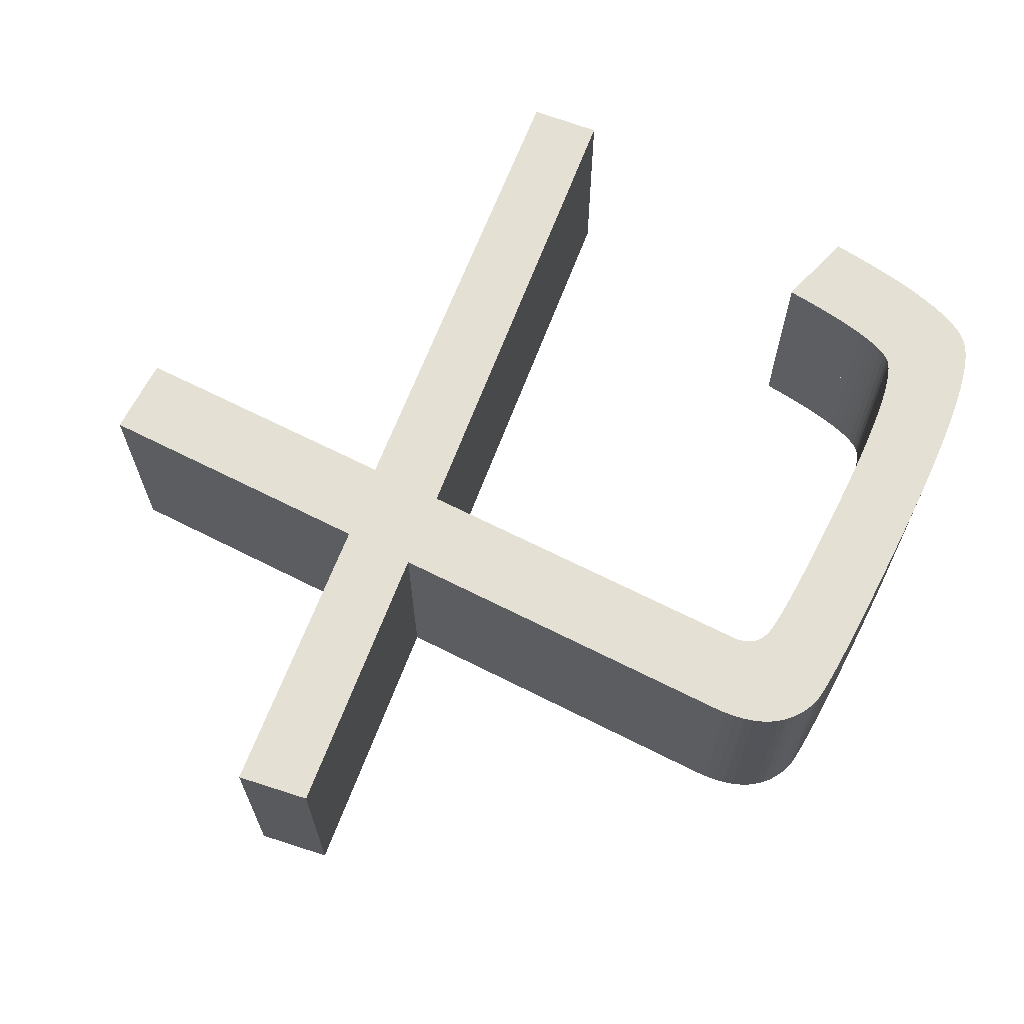
<metadata>
{"format":"obj","ext":"obj","renderer":"f3d","projection":"perspective","resolution":1024,"background":"white","views":[{"elev":66.2,"azim":-63.0,"up":"+Y"}]}
</metadata>
<code>
o Curve_Mesh
v 7.541 0 1.951
v 7.607 0 2.579
v 3.208 0 3.075
v 3.208 0 6.15
v 3.209 0 6.183
v 3.213 0 6.213
v 3.218 0 6.241
v 3.227 0 6.268
v 3.237 0 6.293
v 3.249 0 6.316
v 3.264 0 6.337
v 3.282 0 6.356
v 3.301 0 6.374
v 3.323 0 6.389
v 3.347 0 6.403
v 3.374 0 6.415
v 3.409 0 6.425
v 3.461 0 6.435
v 3.529 0 6.444
v 3.612 0 6.452
v 3.712 0 6.459
v 3.828 0 6.465
v 3.96 0 6.47
v 4.108 0 6.474
v 4.273 0 6.477
v 4.453 0 6.479
v 4.649 0 6.481
v 4.862 0 6.481
v 5.08 0 6.48
v 5.284 0 6.476
v 5.472 0 6.471
v 5.645 0 6.463
v 5.802 0 6.452
v 5.945 0 6.44
v 6.072 0 6.425
v 6.185 0 6.408
v 6.282 0 6.388
v 6.364 0 6.366
v 6.431 0 6.342
v 6.482 0 6.316
v 6.515 0 6.287
v 6.546 0 6.247
v 6.575 0 6.194
v 6.604 0 6.128
v 6.631 0 6.05
v 6.656 0 5.96
v 6.68 0 5.858
v 6.703 0 5.743
v 6.724 0 5.615
v 6.744 0 5.475
v 6.763 0 5.323
v 6.78 0 5.158
v 6.789 0 5.161
v 6.815 0 5.168
v 6.856 0 5.18
v 6.909 0 5.195
v 6.971 0 5.213
v 7.041 0 5.233
v 7.115 0 5.254
v 7.192 0 5.276
v 7.268 0 5.298
v 7.343 0 5.319
v 7.412 0 5.339
v 7.475 0 5.357
v 7.451 0 5.559
v 7.426 0 5.748
v 7.398 0 5.923
v 7.368 0 6.084
v 7.336 0 6.232
v 7.301 0 6.365
v 7.264 0 6.485
v 7.225 0 6.591
v 7.183 0 6.684
v 7.139 0 6.762
v 7.093 0 6.827
v 7.045 0 6.878
v 6.984 0 6.92
v 6.901 0 6.959
v 6.797 0 6.994
v 6.67 0 7.025
v 6.521 0 7.052
v 6.35 0 7.076
v 6.157 0 7.096
v 5.942 0 7.113
v 5.705 0 7.126
v 5.446 0 7.135
v 5.165 0 7.141
v 4.862 0 7.142
v 4.591 0 7.142
v 4.341 0 7.141
v 4.111 0 7.138
v 3.903 0 7.135
v 3.715 0 7.131
v 3.547 0 7.126
v 3.4 0 7.12
v 3.274 0 7.113
v 3.169 0 7.105
v 3.084 0 7.096
v 3.02 0 7.087
v 2.977 0 7.076
v 2.903 0 7.045
v 2.835 0 7.008
v 2.774 0 6.965
v 2.719 0 6.915
v 2.671 0 6.858
v 2.629 0 6.795
v 2.594 0 6.726
v 2.565 0 6.65
v 2.543 0 6.568
v 2.526 0 6.479
v 2.517 0 6.384
v 2.514 0 6.283
v 2.514 0 6.241
v 2.514 0 6.123
v 2.514 0 5.939
v 2.514 0 5.701
v 2.514 0 5.419
v 2.514 0 5.105
v 2.514 0 4.768
v 2.514 0 4.421
v 2.514 0 4.074
v 2.514 0 3.738
v 2.514 0 3.423
v 2.514 0 3.141
v 0.0992 0 3.406
v 0 0 2.778
v 2.514 0 2.513
v 2.514 0 0
v 3.208 0 0
v 3.208 0 2.414
v 7.541 0.01 1.951
v 7.607 0.01 2.579
v 3.208 0.01 3.075
v 3.208 0.01 6.15
v 3.209 0.01 6.183
v 3.213 0.01 6.213
v 3.218 0.01 6.241
v 3.227 0.01 6.268
v 3.237 0.01 6.293
v 3.249 0.01 6.316
v 3.264 0.01 6.337
v 3.282 0.01 6.356
v 3.301 0.01 6.374
v 3.323 0.01 6.389
v 3.347 0.01 6.403
v 3.374 0.01 6.415
v 3.409 0.01 6.425
v 3.461 0.01 6.435
v 3.529 0.01 6.444
v 3.612 0.01 6.452
v 3.712 0.01 6.459
v 3.828 0.01 6.465
v 3.96 0.01 6.47
v 4.108 0.01 6.474
v 4.273 0.01 6.477
v 4.453 0.01 6.479
v 4.649 0.01 6.481
v 4.862 0.01 6.481
v 5.08 0.01 6.48
v 5.284 0.01 6.476
v 5.472 0.01 6.471
v 5.645 0.01 6.463
v 5.802 0.01 6.452
v 5.945 0.01 6.44
v 6.072 0.01 6.425
v 6.185 0.01 6.408
v 6.282 0.01 6.388
v 6.364 0.01 6.366
v 6.431 0.01 6.342
v 6.482 0.01 6.316
v 6.515 0.01 6.287
v 6.546 0.01 6.247
v 6.575 0.01 6.194
v 6.604 0.01 6.128
v 6.631 0.01 6.05
v 6.656 0.01 5.96
v 6.68 0.01 5.858
v 6.703 0.01 5.743
v 6.724 0.01 5.615
v 6.744 0.01 5.475
v 6.763 0.01 5.323
v 6.78 0.01 5.158
v 6.789 0.01 5.161
v 6.815 0.01 5.168
v 6.856 0.01 5.18
v 6.909 0.01 5.195
v 6.971 0.01 5.213
v 7.041 0.01 5.233
v 7.115 0.01 5.254
v 7.192 0.01 5.276
v 7.268 0.01 5.298
v 7.343 0.01 5.319
v 7.412 0.01 5.339
v 7.475 0.01 5.357
v 7.451 0.01 5.559
v 7.426 0.01 5.748
v 7.398 0.01 5.923
v 7.368 0.01 6.084
v 7.336 0.01 6.232
v 7.301 0.01 6.365
v 7.264 0.01 6.485
v 7.225 0.01 6.591
v 7.183 0.01 6.684
v 7.139 0.01 6.762
v 7.093 0.01 6.827
v 7.045 0.01 6.878
v 6.984 0.01 6.92
v 6.901 0.01 6.959
v 6.797 0.01 6.994
v 6.67 0.01 7.025
v 6.521 0.01 7.052
v 6.35 0.01 7.076
v 6.157 0.01 7.096
v 5.942 0.01 7.113
v 5.705 0.01 7.126
v 5.446 0.01 7.135
v 5.165 0.01 7.141
v 4.862 0.01 7.142
v 4.591 0.01 7.142
v 4.341 0.01 7.141
v 4.111 0.01 7.138
v 3.903 0.01 7.135
v 3.715 0.01 7.131
v 3.547 0.01 7.126
v 3.4 0.01 7.12
v 3.274 0.01 7.113
v 3.169 0.01 7.105
v 3.084 0.01 7.096
v 3.02 0.01 7.087
v 2.977 0.01 7.076
v 2.903 0.01 7.045
v 2.835 0.01 7.008
v 2.774 0.01 6.965
v 2.719 0.01 6.915
v 2.671 0.01 6.858
v 2.629 0.01 6.795
v 2.594 0.01 6.726
v 2.565 0.01 6.65
v 2.543 0.01 6.568
v 2.526 0.01 6.479
v 2.517 0.01 6.384
v 2.514 0.01 6.283
v 2.514 0.01 6.241
v 2.514 0.01 6.123
v 2.514 0.01 5.939
v 2.514 0.01 5.701
v 2.514 0.01 5.419
v 2.514 0.01 5.105
v 2.514 0.01 4.768
v 2.514 0.01 4.421
v 2.514 0.01 4.074
v 2.514 0.01 3.738
v 2.514 0.01 3.423
v 2.514 0.01 3.141
v 0.0992 0.01 3.406
v 0 0.01 2.778
v 2.514 0.01 2.513
v 2.514 0.01 0
v 3.208 0.01 0
v 3.208 0.01 2.414
v 7.541 -1 1.951
v 7.607 -1 2.579
v 3.208 -1 3.075
v 3.208 -1 6.15
v 3.209 -1 6.183
v 3.213 -1 6.213
v 3.218 -1 6.241
v 3.227 -1 6.268
v 3.237 -1 6.293
v 3.249 -1 6.316
v 3.264 -1 6.337
v 3.282 -1 6.356
v 3.301 -1 6.374
v 3.323 -1 6.389
v 3.347 -1 6.403
v 3.374 -1 6.415
v 3.409 -1 6.425
v 3.461 -1 6.435
v 3.529 -1 6.444
v 3.612 -1 6.452
v 3.712 -1 6.459
v 3.828 -1 6.465
v 3.96 -1 6.47
v 4.108 -1 6.474
v 4.273 -1 6.477
v 4.453 -1 6.479
v 4.649 -1 6.481
v 4.862 -1 6.481
v 5.08 -1 6.48
v 5.284 -1 6.476
v 5.472 -1 6.471
v 5.645 -1 6.463
v 5.802 -1 6.452
v 5.945 -1 6.44
v 6.072 -1 6.425
v 6.185 -1 6.408
v 6.282 -1 6.388
v 6.364 -1 6.366
v 6.431 -1 6.342
v 6.482 -1 6.316
v 6.515 -1 6.287
v 6.546 -1 6.247
v 6.575 -1 6.194
v 6.604 -1 6.128
v 6.631 -1 6.05
v 6.656 -1 5.96
v 6.68 -1 5.858
v 6.703 -1 5.743
v 6.724 -1 5.615
v 6.744 -1 5.475
v 6.763 -1 5.323
v 6.78 -1 5.158
v 6.789 -1 5.161
v 6.815 -1 5.168
v 6.856 -1 5.18
v 6.909 -1 5.195
v 6.971 -1 5.213
v 7.041 -1 5.233
v 7.115 -1 5.254
v 7.192 -1 5.276
v 7.268 -1 5.298
v 7.343 -1 5.319
v 7.412 -1 5.339
v 7.475 -1 5.357
v 7.451 -1 5.559
v 7.426 -1 5.748
v 7.398 -1 5.923
v 7.368 -1 6.084
v 7.336 -1 6.232
v 7.301 -1 6.365
v 7.264 -1 6.485
v 7.225 -1 6.591
v 7.183 -1 6.684
v 7.139 -1 6.762
v 7.093 -1 6.827
v 7.045 -1 6.878
v 6.984 -1 6.92
v 6.901 -1 6.959
v 6.797 -1 6.994
v 6.67 -1 7.025
v 6.521 -1 7.052
v 6.35 -1 7.076
v 6.157 -1 7.096
v 5.942 -1 7.113
v 5.705 -1 7.126
v 5.446 -1 7.135
v 5.165 -1 7.141
v 4.862 -1 7.142
v 4.591 -1 7.142
v 4.341 -1 7.141
v 4.111 -1 7.138
v 3.903 -1 7.135
v 3.715 -1 7.131
v 3.547 -1 7.126
v 3.4 -1 7.12
v 3.274 -1 7.113
v 3.169 -1 7.105
v 3.084 -1 7.096
v 3.02 -1 7.087
v 2.977 -1 7.076
v 2.903 -1 7.045
v 2.835 -1 7.008
v 2.774 -1 6.965
v 2.719 -1 6.915
v 2.671 -1 6.858
v 2.629 -1 6.795
v 2.594 -1 6.726
v 2.565 -1 6.65
v 2.543 -1 6.568
v 2.526 -1 6.479
v 2.517 -1 6.384
v 2.514 -1 6.283
v 2.514 -1 6.241
v 2.514 -1 6.123
v 2.514 -1 5.939
v 2.514 -1 5.701
v 2.514 -1 5.419
v 2.514 -1 5.105
v 2.514 -1 4.768
v 2.514 -1 4.421
v 2.514 -1 4.074
v 2.514 -1 3.738
v 2.514 -1 3.423
v 2.514 -1 3.141
v 0.0992 -1 3.406
v 0 -1 2.778
v 2.514 -1 2.513
v 2.514 -1 0
v 3.208 -1 0
v 3.208 -1 2.414
v 7.541 1.01 1.951
v 7.607 1.01 2.579
v 3.208 1.01 3.075
v 3.208 1.01 6.15
v 3.209 1.01 6.183
v 3.213 1.01 6.213
v 3.218 1.01 6.241
v 3.227 1.01 6.268
v 3.237 1.01 6.293
v 3.249 1.01 6.316
v 3.264 1.01 6.337
v 3.282 1.01 6.356
v 3.301 1.01 6.374
v 3.323 1.01 6.389
v 3.347 1.01 6.403
v 3.374 1.01 6.415
v 3.409 1.01 6.425
v 3.461 1.01 6.435
v 3.529 1.01 6.444
v 3.612 1.01 6.452
v 3.712 1.01 6.459
v 3.828 1.01 6.465
v 3.96 1.01 6.47
v 4.108 1.01 6.474
v 4.273 1.01 6.477
v 4.453 1.01 6.479
v 4.649 1.01 6.481
v 4.862 1.01 6.481
v 5.08 1.01 6.48
v 5.284 1.01 6.476
v 5.472 1.01 6.471
v 5.645 1.01 6.463
v 5.802 1.01 6.452
v 5.945 1.01 6.44
v 6.072 1.01 6.425
v 6.185 1.01 6.408
v 6.282 1.01 6.388
v 6.364 1.01 6.366
v 6.431 1.01 6.342
v 6.482 1.01 6.316
v 6.515 1.01 6.287
v 6.546 1.01 6.247
v 6.575 1.01 6.194
v 6.604 1.01 6.128
v 6.631 1.01 6.05
v 6.656 1.01 5.96
v 6.68 1.01 5.858
v 6.703 1.01 5.743
v 6.724 1.01 5.615
v 6.744 1.01 5.475
v 6.763 1.01 5.323
v 6.78 1.01 5.158
v 6.789 1.01 5.161
v 6.815 1.01 5.168
v 6.856 1.01 5.18
v 6.909 1.01 5.195
v 6.971 1.01 5.213
v 7.041 1.01 5.233
v 7.115 1.01 5.254
v 7.192 1.01 5.276
v 7.268 1.01 5.298
v 7.343 1.01 5.319
v 7.412 1.01 5.339
v 7.475 1.01 5.357
v 7.451 1.01 5.559
v 7.426 1.01 5.748
v 7.398 1.01 5.923
v 7.368 1.01 6.084
v 7.336 1.01 6.232
v 7.301 1.01 6.365
v 7.264 1.01 6.485
v 7.225 1.01 6.591
v 7.183 1.01 6.684
v 7.139 1.01 6.762
v 7.093 1.01 6.827
v 7.045 1.01 6.878
v 6.984 1.01 6.92
v 6.901 1.01 6.959
v 6.797 1.01 6.994
v 6.67 1.01 7.025
v 6.521 1.01 7.052
v 6.35 1.01 7.076
v 6.157 1.01 7.096
v 5.942 1.01 7.113
v 5.705 1.01 7.126
v 5.446 1.01 7.135
v 5.165 1.01 7.141
v 4.862 1.01 7.142
v 4.591 1.01 7.142
v 4.341 1.01 7.141
v 4.111 1.01 7.138
v 3.903 1.01 7.135
v 3.715 1.01 7.131
v 3.547 1.01 7.126
v 3.4 1.01 7.12
v 3.274 1.01 7.113
v 3.169 1.01 7.105
v 3.084 1.01 7.096
v 3.02 1.01 7.087
v 2.977 1.01 7.076
v 2.903 1.01 7.045
v 2.835 1.01 7.008
v 2.774 1.01 6.965
v 2.719 1.01 6.915
v 2.671 1.01 6.858
v 2.629 1.01 6.795
v 2.594 1.01 6.726
v 2.565 1.01 6.65
v 2.543 1.01 6.568
v 2.526 1.01 6.479
v 2.517 1.01 6.384
v 2.514 1.01 6.283
v 2.514 1.01 6.241
v 2.514 1.01 6.123
v 2.514 1.01 5.939
v 2.514 1.01 5.701
v 2.514 1.01 5.419
v 2.514 1.01 5.105
v 2.514 1.01 4.768
v 2.514 1.01 4.421
v 2.514 1.01 4.074
v 2.514 1.01 3.738
v 2.514 1.01 3.423
v 2.514 1.01 3.141
v 0.0992 1.01 3.406
v 0 1.01 2.778
v 2.514 1.01 2.513
v 2.514 1.01 0
v 3.208 1.01 0
v 3.208 1.01 2.414
f 130 129 128
f 130 128 127
f 2 1 130
f 2 130 127
f 2 127 126
f 3 2 126
f 3 126 124
f 124 126 125
f 4 3 124
f 4 124 123
f 4 123 122
f 4 122 121
f 4 121 120
f 4 120 119
f 4 119 118
f 4 118 117
f 53 52 51
f 54 53 51
f 55 54 51
f 56 55 51
f 57 56 51
f 58 57 51
f 59 58 51
f 60 59 51
f 61 60 51
f 62 61 51
f 63 62 51
f 63 51 50
f 64 63 50
f 65 64 50
f 4 117 116
f 65 50 49
f 66 65 49
f 66 49 48
f 4 116 115
f 66 48 47
f 67 66 47
f 67 47 46
f 68 67 46
f 4 115 114
f 68 46 45
f 68 45 44
f 69 68 44
f 4 114 113
f 69 44 43
f 5 4 113
f 6 5 113
f 69 43 42
f 7 6 113
f 70 69 42
f 7 113 112
f 8 7 112
f 70 42 41
f 9 8 112
f 9 112 111
f 70 41 40
f 10 9 111
f 70 40 39
f 11 10 111
f 12 11 111
f 70 39 38
f 13 12 111
f 71 70 38
f 71 38 37
f 14 13 111
f 14 111 110
f 71 37 36
f 15 14 110
f 16 15 110
f 71 36 35
f 17 16 110
f 71 35 34
f 18 17 110
f 19 18 110
f 71 34 33
f 20 19 110
f 21 20 110
f 71 33 32
f 22 21 110
f 71 32 31
f 23 22 110
f 24 23 110
f 71 31 30
f 25 24 110
f 71 30 29
f 26 25 110
f 27 26 110
f 27 110 109
f 71 29 28
f 28 27 109
f 71 28 109
f 72 71 109
f 72 109 108
f 73 72 108
f 73 108 107
f 74 73 107
f 74 107 106
f 75 74 106
f 75 106 105
f 76 75 105
f 76 105 104
f 77 76 104
f 77 104 103
f 78 77 103
f 79 78 103
f 79 103 102
f 80 79 102
f 80 102 101
f 81 80 101
f 81 101 100
f 82 81 100
f 83 82 100
f 83 100 99
f 83 99 98
f 84 83 98
f 84 98 97
f 84 97 96
f 85 84 96
f 85 96 95
f 85 95 94
f 86 85 94
f 86 94 93
f 86 93 92
f 87 86 92
f 87 92 91
f 87 91 90
f 88 87 90
f 88 90 89
f 260 258 259
f 260 257 258
f 132 260 131
f 132 257 260
f 132 256 257
f 133 256 132
f 133 254 256
f 254 255 256
f 134 254 133
f 134 253 254
f 134 252 253
f 134 251 252
f 134 250 251
f 134 249 250
f 134 248 249
f 134 247 248
f 183 181 182
f 184 181 183
f 185 181 184
f 186 181 185
f 187 181 186
f 188 181 187
f 189 181 188
f 190 181 189
f 191 181 190
f 192 181 191
f 193 181 192
f 193 180 181
f 194 180 193
f 195 180 194
f 134 246 247
f 195 179 180
f 196 179 195
f 196 178 179
f 134 245 246
f 196 177 178
f 197 177 196
f 197 176 177
f 198 176 197
f 134 244 245
f 198 175 176
f 198 174 175
f 199 174 198
f 134 243 244
f 199 173 174
f 135 243 134
f 136 243 135
f 199 172 173
f 137 243 136
f 200 172 199
f 137 242 243
f 138 242 137
f 200 171 172
f 139 242 138
f 139 241 242
f 200 170 171
f 140 241 139
f 200 169 170
f 141 241 140
f 142 241 141
f 200 168 169
f 143 241 142
f 201 168 200
f 201 167 168
f 144 241 143
f 144 240 241
f 201 166 167
f 145 240 144
f 146 240 145
f 201 165 166
f 147 240 146
f 201 164 165
f 148 240 147
f 149 240 148
f 201 163 164
f 150 240 149
f 151 240 150
f 201 162 163
f 152 240 151
f 201 161 162
f 153 240 152
f 154 240 153
f 201 160 161
f 155 240 154
f 201 159 160
f 156 240 155
f 157 240 156
f 157 239 240
f 201 158 159
f 158 239 157
f 201 239 158
f 202 239 201
f 202 238 239
f 203 238 202
f 203 237 238
f 204 237 203
f 204 236 237
f 205 236 204
f 205 235 236
f 206 235 205
f 206 234 235
f 207 234 206
f 207 233 234
f 208 233 207
f 209 233 208
f 209 232 233
f 210 232 209
f 210 231 232
f 211 231 210
f 211 230 231
f 212 230 211
f 213 230 212
f 213 229 230
f 213 228 229
f 214 228 213
f 214 227 228
f 214 226 227
f 215 226 214
f 215 225 226
f 215 224 225
f 216 224 215
f 216 223 224
f 216 222 223
f 217 222 216
f 217 221 222
f 217 220 221
f 218 220 217
f 218 219 220
f 92 93 223 222
f 8 9 139 138
f 76 77 207 206
f 4 5 135 134
f 17 18 148 147
f 7 8 138 137
f 104 105 235 234
f 48 49 179 178
f 73 74 204 203
f 6 7 137 136
f 9 10 140 139
f 41 42 172 171
f 109 110 240 239
f 51 52 182 181
f 63 64 194 193
f 119 120 250 249
f 106 107 237 236
f 13 14 144 143
f 40 41 171 170
f 36 37 167 166
f 116 117 247 246
f 22 23 153 152
f 30 31 161 160
f 112 113 243 242
f 94 95 225 224
f 105 106 236 235
f 42 43 173 172
f 121 122 252 251
f 16 17 147 146
f 111 112 242 241
f 100 101 231 230
f 27 28 158 157
f 118 119 249 248
f 90 91 221 220
f 50 51 181 180
f 65 66 196 195
f 107 108 238 237
f 23 24 154 153
f 72 73 203 202
f 113 114 244 243
f 47 48 178 177
f 74 75 205 204
f 49 50 180 179
f 85 86 216 215
f 55 56 186 185
f 123 124 254 253
f 68 69 199 198
f 18 19 149 148
f 82 83 213 212
f 126 127 257 256
f 64 65 195 194
f 34 35 165 164
f 24 25 155 154
f 21 22 152 151
f 46 47 177 176
f 80 81 211 210
f 39 40 170 169
f 66 67 197 196
f 56 57 187 186
f 3 4 134 133
f 52 53 183 182
f 86 87 217 216
f 83 84 214 213
f 25 26 156 155
f 53 54 184 183
f 81 82 212 211
f 96 97 227 226
f 20 21 151 150
f 128 129 259 258
f 43 44 174 173
f 62 63 193 192
f 28 29 159 158
f 115 116 246 245
f 103 104 234 233
f 77 78 208 207
f 14 15 145 144
f 129 130 260 259
f 12 13 143 142
f 95 96 226 225
f 84 85 215 214
f 1 2 132 131
f 97 98 228 227
f 58 59 189 188
f 124 125 255 254
f 125 126 256 255
f 102 103 233 232
f 37 38 168 167
f 26 27 157 156
f 61 62 192 191
f 11 12 142 141
f 108 109 239 238
f 15 16 146 145
f 78 79 209 208
f 2 3 133 132
f 19 20 150 149
f 71 72 202 201
f 5 6 136 135
f 98 99 229 228
f 79 80 210 209
f 44 45 175 174
f 99 100 230 229
f 127 128 258 257
f 91 92 222 221
f 29 30 160 159
f 67 68 198 197
f 45 46 176 175
f 87 88 218 217
f 54 55 185 184
f 120 121 251 250
f 101 102 232 231
f 117 118 248 247
f 60 61 191 190
f 110 111 241 240
f 93 94 224 223
f 69 70 200 199
f 10 11 141 140
f 130 1 131 260
f 122 123 253 252
f 33 34 164 163
f 32 33 163 162
f 35 36 166 165
f 114 115 245 244
f 88 89 219 218
f 57 58 188 187
f 31 32 162 161
f 38 39 169 168
f 59 60 190 189
f 70 71 201 200
f 75 76 206 205
f 89 90 220 219
f 388 389 390
f 387 388 390
f 390 261 262
f 387 390 262
f 386 387 262
f 386 262 263
f 384 386 263
f 385 386 384
f 384 263 264
f 383 384 264
f 382 383 264
f 381 382 264
f 380 381 264
f 379 380 264
f 378 379 264
f 377 378 264
f 311 312 313
f 311 313 314
f 311 314 315
f 311 315 316
f 311 316 317
f 311 317 318
f 311 318 319
f 311 319 320
f 311 320 321
f 311 321 322
f 311 322 323
f 310 311 323
f 310 323 324
f 310 324 325
f 376 377 264
f 309 310 325
f 309 325 326
f 308 309 326
f 375 376 264
f 307 308 326
f 307 326 327
f 306 307 327
f 306 327 328
f 374 375 264
f 305 306 328
f 304 305 328
f 304 328 329
f 373 374 264
f 303 304 329
f 373 264 265
f 373 265 266
f 302 303 329
f 373 266 267
f 302 329 330
f 372 373 267
f 372 267 268
f 301 302 330
f 372 268 269
f 371 372 269
f 300 301 330
f 371 269 270
f 299 300 330
f 371 270 271
f 371 271 272
f 298 299 330
f 371 272 273
f 298 330 331
f 297 298 331
f 371 273 274
f 370 371 274
f 296 297 331
f 370 274 275
f 370 275 276
f 295 296 331
f 370 276 277
f 294 295 331
f 370 277 278
f 370 278 279
f 293 294 331
f 370 279 280
f 370 280 281
f 292 293 331
f 370 281 282
f 291 292 331
f 370 282 283
f 370 283 284
f 290 291 331
f 370 284 285
f 289 290 331
f 370 285 286
f 370 286 287
f 369 370 287
f 288 289 331
f 369 287 288
f 369 288 331
f 369 331 332
f 368 369 332
f 368 332 333
f 367 368 333
f 367 333 334
f 366 367 334
f 366 334 335
f 365 366 335
f 365 335 336
f 364 365 336
f 364 336 337
f 363 364 337
f 363 337 338
f 363 338 339
f 362 363 339
f 362 339 340
f 361 362 340
f 361 340 341
f 360 361 341
f 360 341 342
f 360 342 343
f 359 360 343
f 358 359 343
f 358 343 344
f 357 358 344
f 356 357 344
f 356 344 345
f 355 356 345
f 354 355 345
f 354 345 346
f 353 354 346
f 352 353 346
f 352 346 347
f 351 352 347
f 350 351 347
f 350 347 348
f 349 350 348
f 519 518 520
f 518 517 520
f 391 520 392
f 520 517 392
f 517 516 392
f 392 516 393
f 516 514 393
f 516 515 514
f 393 514 394
f 514 513 394
f 513 512 394
f 512 511 394
f 511 510 394
f 510 509 394
f 509 508 394
f 508 507 394
f 442 441 443
f 443 441 444
f 444 441 445
f 445 441 446
f 446 441 447
f 447 441 448
f 448 441 449
f 449 441 450
f 450 441 451
f 451 441 452
f 452 441 453
f 441 440 453
f 453 440 454
f 454 440 455
f 507 506 394
f 440 439 455
f 455 439 456
f 439 438 456
f 506 505 394
f 438 437 456
f 456 437 457
f 437 436 457
f 457 436 458
f 505 504 394
f 436 435 458
f 435 434 458
f 458 434 459
f 504 503 394
f 434 433 459
f 394 503 395
f 395 503 396
f 433 432 459
f 396 503 397
f 459 432 460
f 503 502 397
f 397 502 398
f 432 431 460
f 398 502 399
f 502 501 399
f 431 430 460
f 399 501 400
f 430 429 460
f 400 501 401
f 401 501 402
f 429 428 460
f 402 501 403
f 460 428 461
f 428 427 461
f 403 501 404
f 501 500 404
f 427 426 461
f 404 500 405
f 405 500 406
f 426 425 461
f 406 500 407
f 425 424 461
f 407 500 408
f 408 500 409
f 424 423 461
f 409 500 410
f 410 500 411
f 423 422 461
f 411 500 412
f 422 421 461
f 412 500 413
f 413 500 414
f 421 420 461
f 414 500 415
f 420 419 461
f 415 500 416
f 416 500 417
f 500 499 417
f 419 418 461
f 417 499 418
f 418 499 461
f 461 499 462
f 499 498 462
f 462 498 463
f 498 497 463
f 463 497 464
f 497 496 464
f 464 496 465
f 496 495 465
f 465 495 466
f 495 494 466
f 466 494 467
f 494 493 467
f 467 493 468
f 468 493 469
f 493 492 469
f 469 492 470
f 492 491 470
f 470 491 471
f 491 490 471
f 471 490 472
f 472 490 473
f 490 489 473
f 489 488 473
f 473 488 474
f 488 487 474
f 487 486 474
f 474 486 475
f 486 485 475
f 485 484 475
f 475 484 476
f 484 483 476
f 483 482 476
f 476 482 477
f 482 481 477
f 481 480 477
f 477 480 478
f 480 479 478
f 482 483 353 352
f 398 399 269 268
f 466 467 337 336
f 394 395 265 264
f 407 408 278 277
f 397 398 268 267
f 494 495 365 364
f 438 439 309 308
f 463 464 334 333
f 396 397 267 266
f 399 400 270 269
f 431 432 302 301
f 499 500 370 369
f 441 442 312 311
f 453 454 324 323
f 509 510 380 379
f 496 497 367 366
f 403 404 274 273
f 430 431 301 300
f 426 427 297 296
f 506 507 377 376
f 412 413 283 282
f 420 421 291 290
f 502 503 373 372
f 484 485 355 354
f 495 496 366 365
f 432 433 303 302
f 511 512 382 381
f 406 407 277 276
f 501 502 372 371
f 490 491 361 360
f 417 418 288 287
f 508 509 379 378
f 480 481 351 350
f 440 441 311 310
f 455 456 326 325
f 497 498 368 367
f 413 414 284 283
f 462 463 333 332
f 503 504 374 373
f 437 438 308 307
f 464 465 335 334
f 439 440 310 309
f 475 476 346 345
f 445 446 316 315
f 513 514 384 383
f 458 459 329 328
f 408 409 279 278
f 472 473 343 342
f 516 517 387 386
f 454 455 325 324
f 424 425 295 294
f 414 415 285 284
f 411 412 282 281
f 436 437 307 306
f 470 471 341 340
f 429 430 300 299
f 456 457 327 326
f 446 447 317 316
f 393 394 264 263
f 442 443 313 312
f 476 477 347 346
f 473 474 344 343
f 415 416 286 285
f 443 444 314 313
f 471 472 342 341
f 486 487 357 356
f 410 411 281 280
f 518 519 389 388
f 433 434 304 303
f 452 453 323 322
f 418 419 289 288
f 505 506 376 375
f 493 494 364 363
f 467 468 338 337
f 404 405 275 274
f 519 520 390 389
f 402 403 273 272
f 485 486 356 355
f 474 475 345 344
f 391 392 262 261
f 487 488 358 357
f 448 449 319 318
f 514 515 385 384
f 515 516 386 385
f 492 493 363 362
f 427 428 298 297
f 416 417 287 286
f 451 452 322 321
f 401 402 272 271
f 498 499 369 368
f 405 406 276 275
f 468 469 339 338
f 392 393 263 262
f 409 410 280 279
f 461 462 332 331
f 395 396 266 265
f 488 489 359 358
f 469 470 340 339
f 434 435 305 304
f 489 490 360 359
f 517 518 388 387
f 481 482 352 351
f 419 420 290 289
f 457 458 328 327
f 435 436 306 305
f 477 478 348 347
f 444 445 315 314
f 510 511 381 380
f 491 492 362 361
f 507 508 378 377
f 450 451 321 320
f 500 501 371 370
f 483 484 354 353
f 459 460 330 329
f 400 401 271 270
f 520 391 261 390
f 512 513 383 382
f 423 424 294 293
f 422 423 293 292
f 425 426 296 295
f 504 505 375 374
f 478 479 349 348
f 447 448 318 317
f 421 422 292 291
f 428 429 299 298
f 449 450 320 319
f 460 461 331 330
f 465 466 336 335
f 479 480 350 349

</code>
